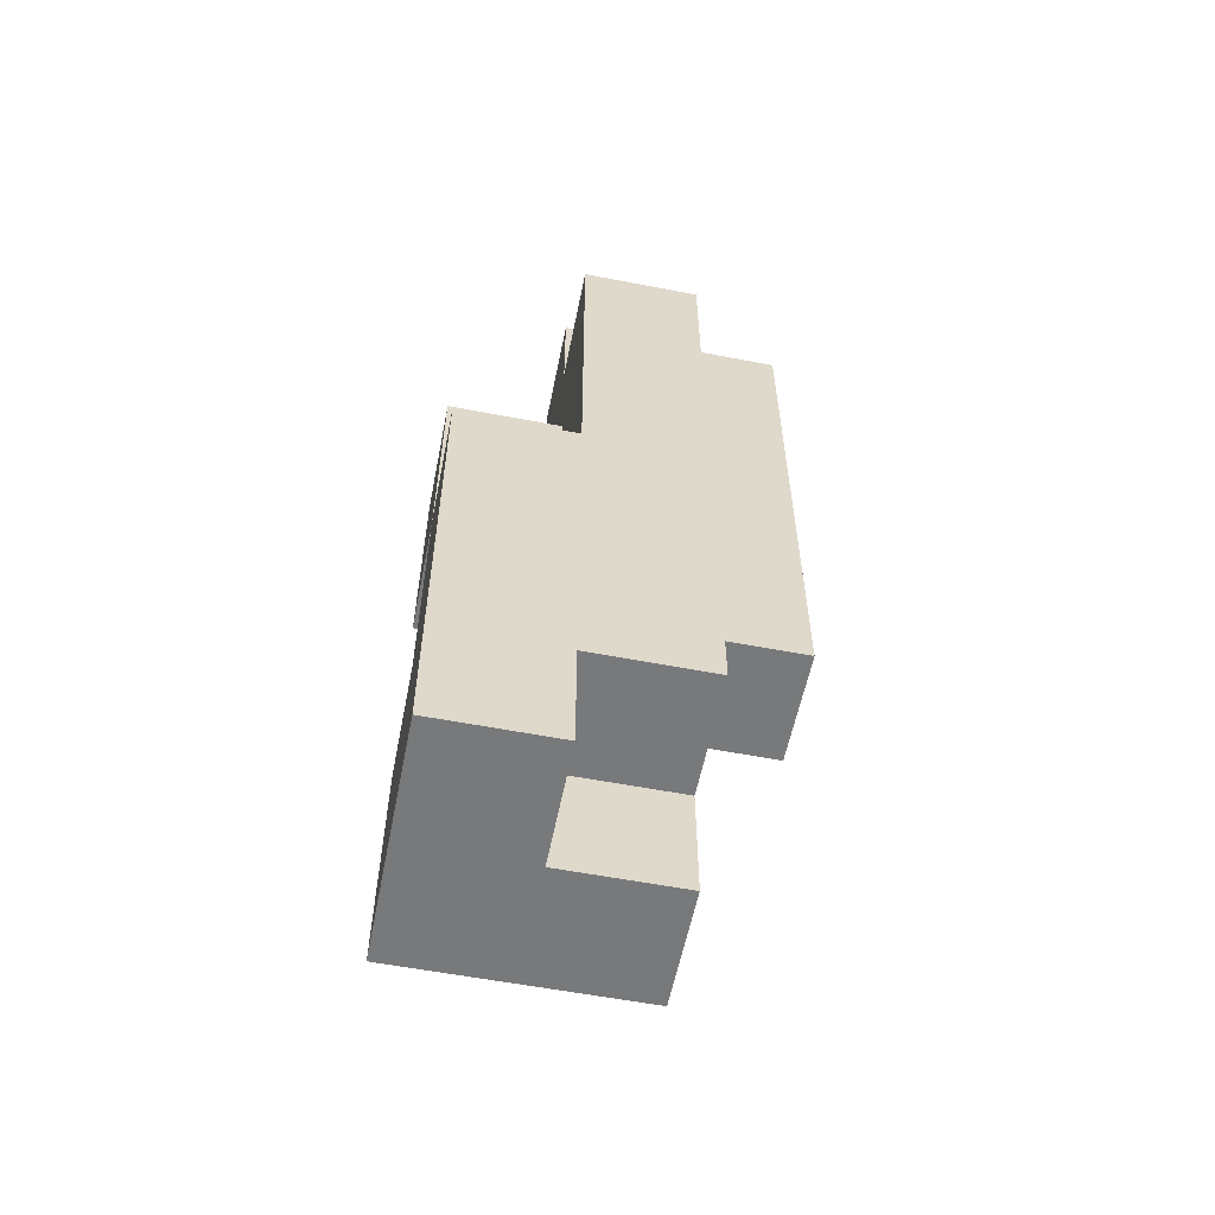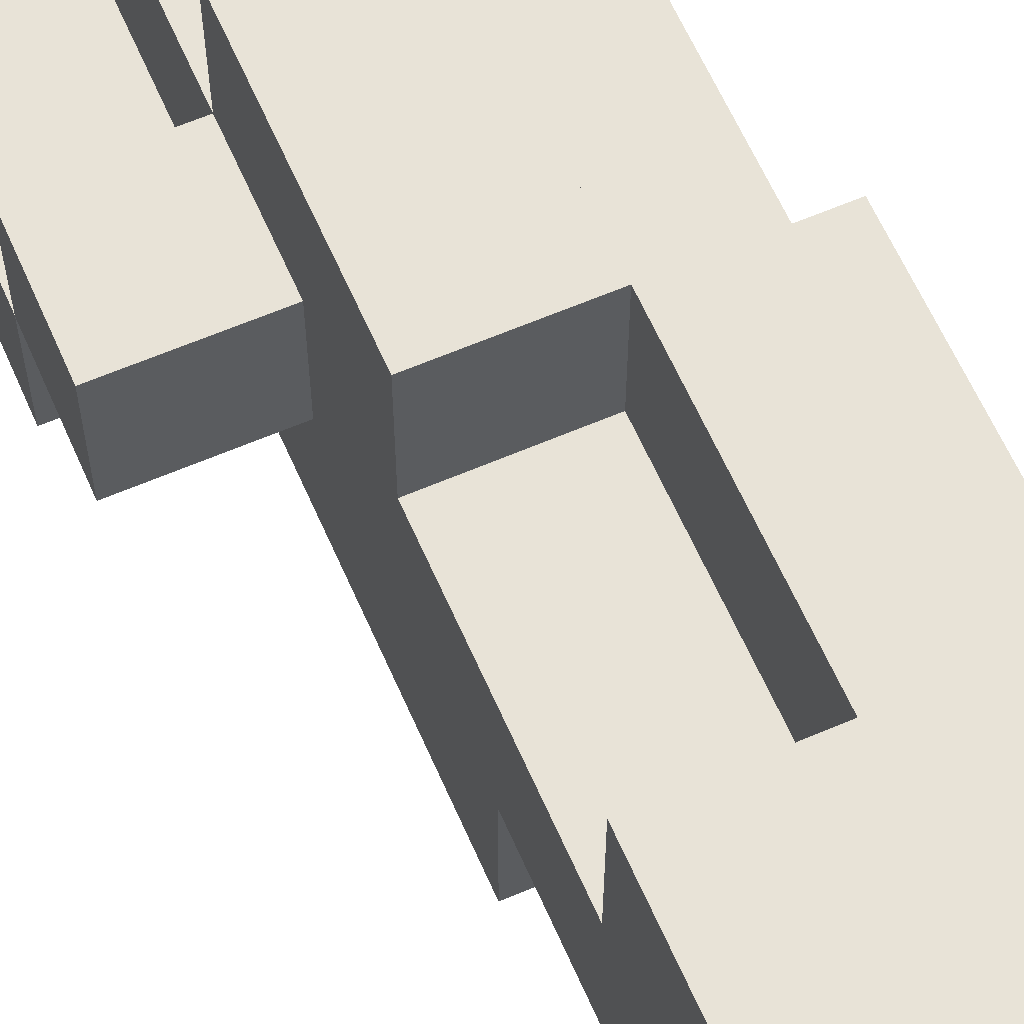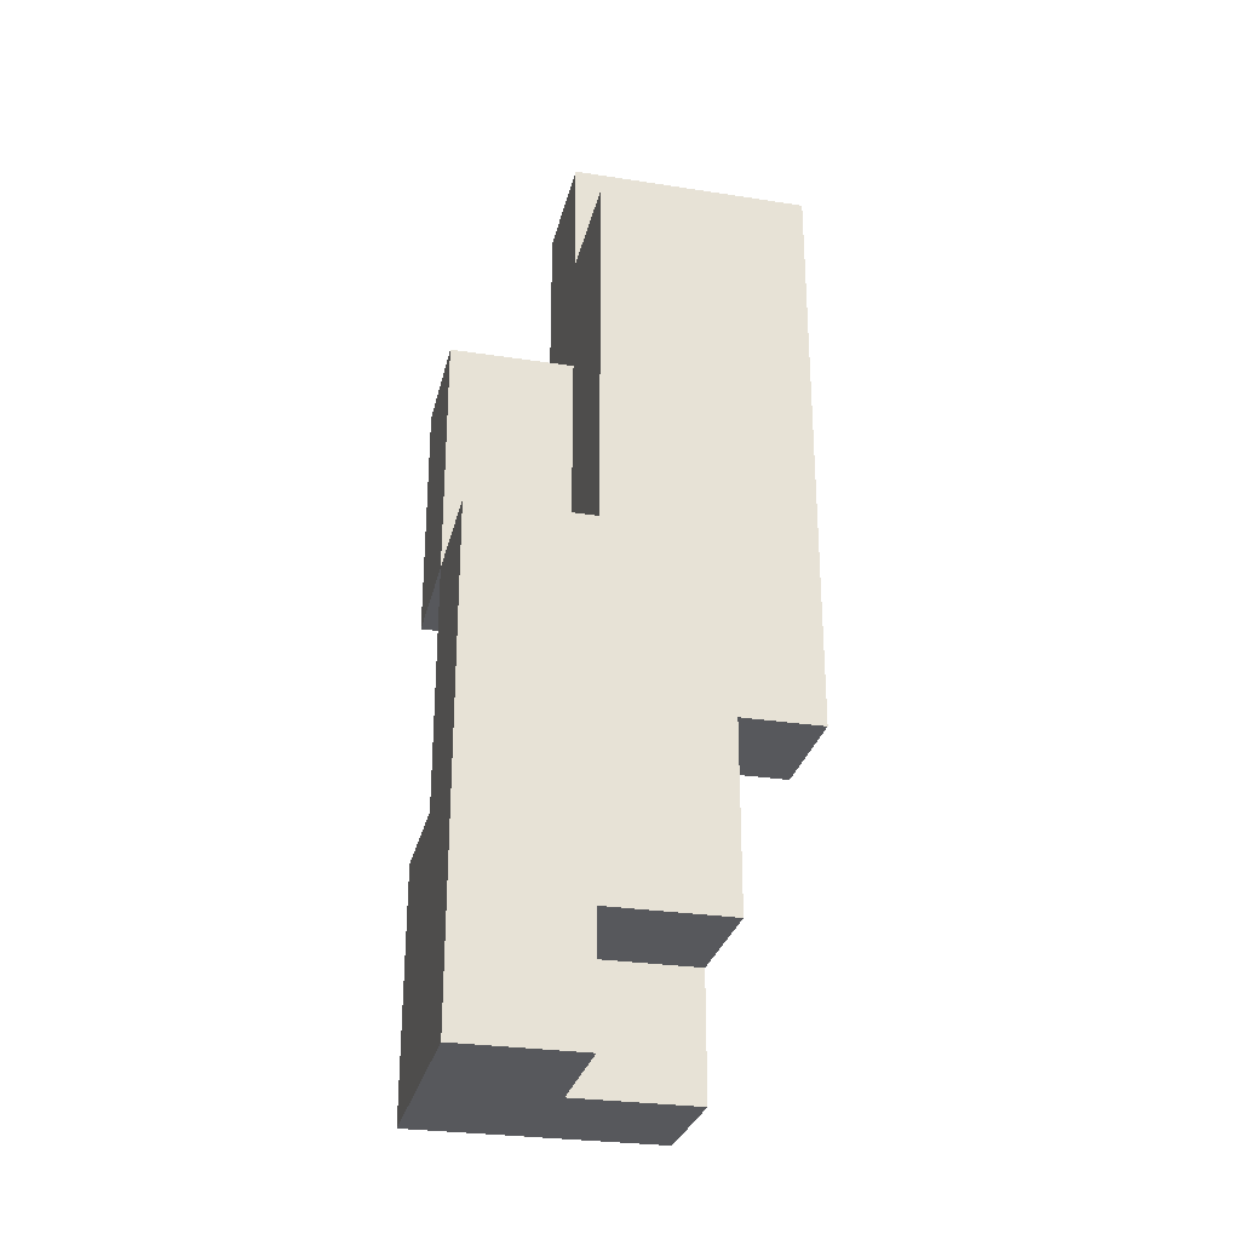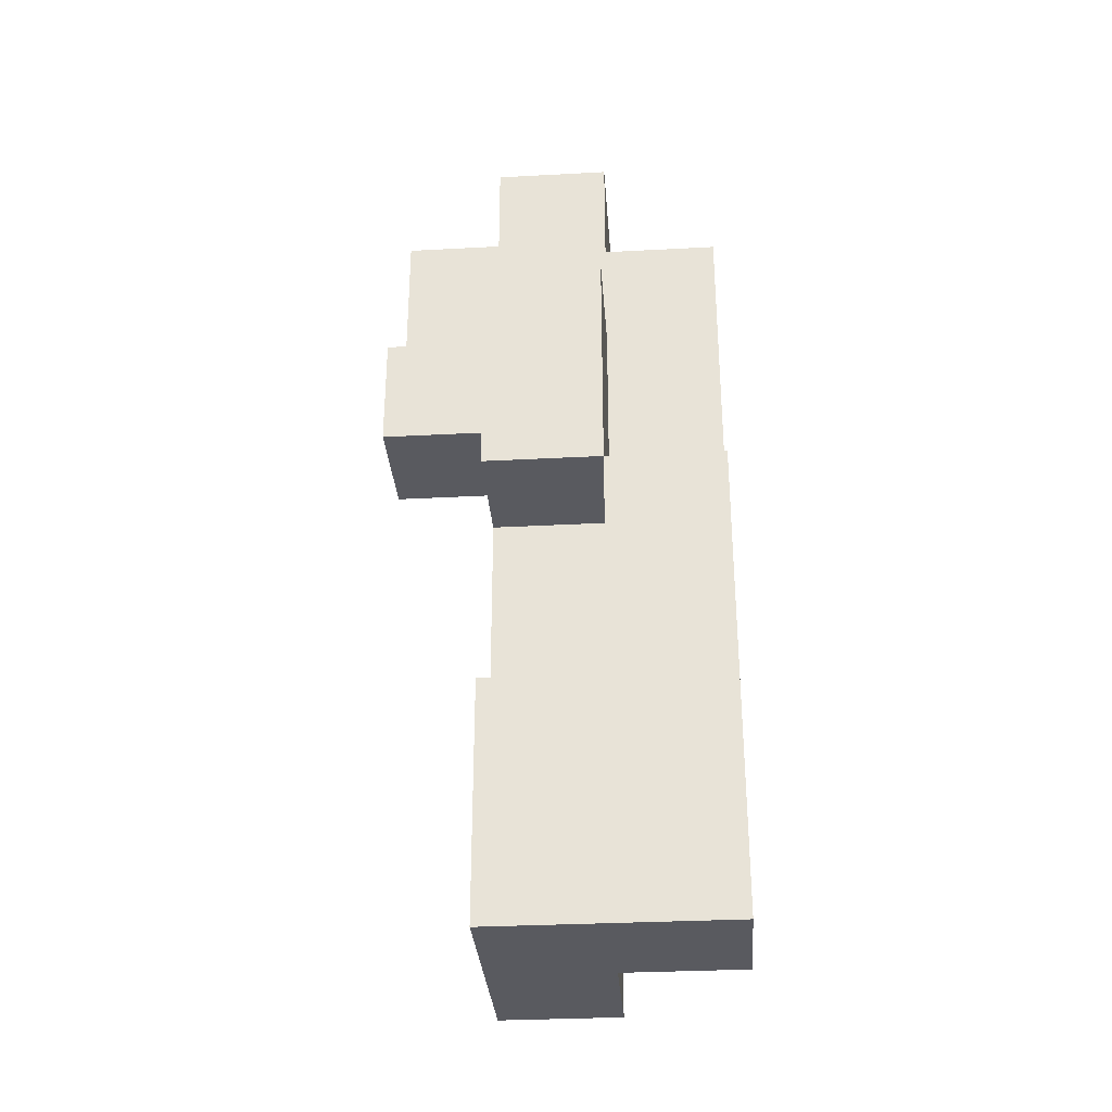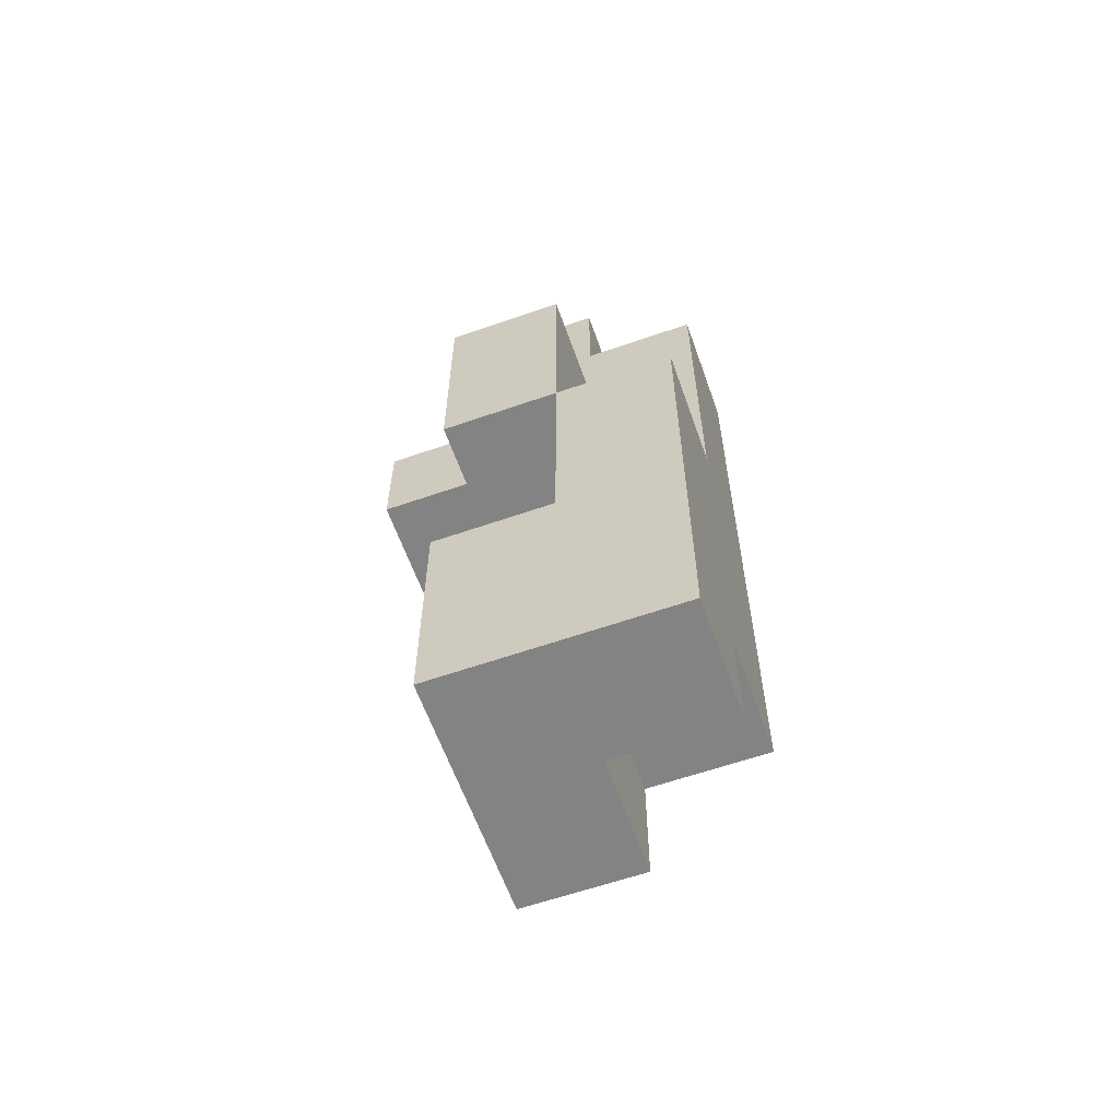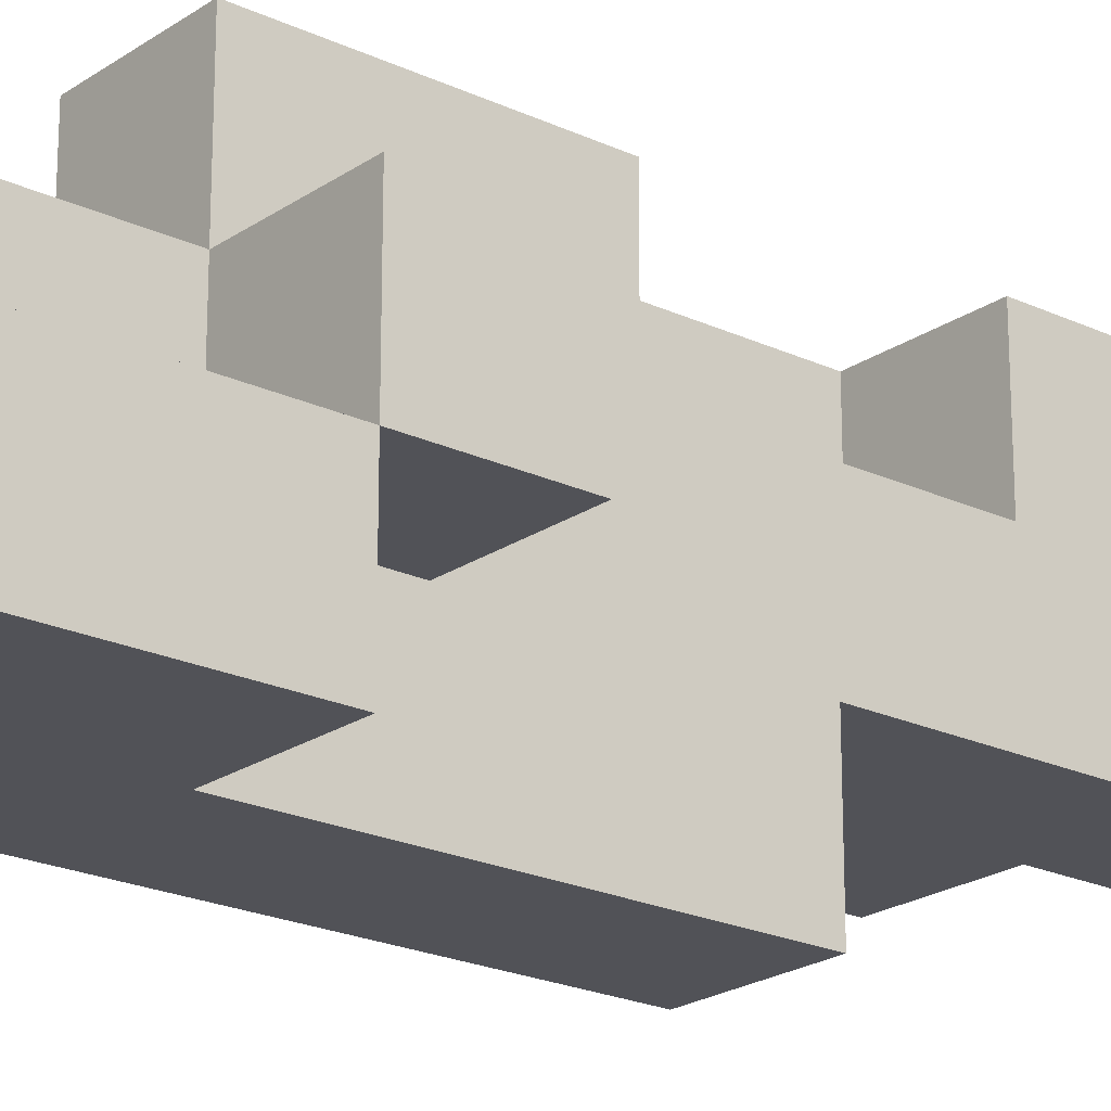
<metadata>
{"format":"obj","ext":"obj","renderer":"f3d","projection":"perspective","resolution":1024,"background":"white","views":[{"elev":-57.7,"azim":78.7,"up":"+Y"},{"elev":62.3,"azim":-23.6,"up":"+Z"},{"elev":-28.6,"azim":77.0,"up":"+Y"},{"elev":-31.9,"azim":4.3,"up":"+Y"},{"elev":-61.2,"azim":19.5,"up":"+Y"},{"elev":-21.5,"azim":-129.8,"up":"+Z"}]}
</metadata>
<code>
g CorruptedSkeleton-6
v -1.5 5 0.5
v -1.5 5 -0.5
v -1.5 6 0.5
v -1.5 6 -0.5
v -1.5 6 -1.5
v -1.5 8 -0.5
v -1.5 8 -1.5
v -0.5 0 1.5
v -0.5 0 -0.5
v -0.5 2 1.5
v -0.5 2 0.5
v -0.5 2 -0.5
v -0.5 3 -0.5
v -0.5 3 -1.5
v -0.5 4 1.5
v -0.5 4 0.5
v -0.5 5 0.5
v -0.5 5 -0.5
v -0.5 6 1.5
v -0.5 6 0.5
v -0.5 6 -0.5
v -0.5 6 -1.5
v -0.5 8 0.5
v -0.5 8 -0.5
v 0.5 2 1.5
v 0.5 2 0.5
v 0.5 4 1.5
v 0.5 4 0.5
v 0.5 0 0.5
v 0.5 0 -0.5
v 0.5 1 0.5
v 0.5 1 -0.5
v 0.5 3 -0.5
v 0.5 3 -1.5
v 0.5 4 1.5
v 0.5 4 0.5
v 0.5 6 1.5
v 0.5 6 0.5
v 0.5 7 0.5
v 0.5 7 -0.5
v 0.5 8 0.5
v 0.5 8 -0.5
v 0.5 8 -1.5
v 1.5 0 1.5
v 1.5 0 0.5
v 1.5 1 0.5
v 1.5 1 -0.5
v 1.5 4 1.5
v 1.5 4 0.5
v 1.5 7 0.5
v 1.5 7 -0.5
v -0.5 0 1.5
v -0.5 2 1.5
v -0.5 4 1.5
v -0.5 6 1.5
v 0.5 2 1.5
v 0.5 4 1.5
v 0.5 6 1.5
v 1.5 0 1.5
v 1.5 4 1.5
v -1.5 5 0.5
v -1.5 6 0.5
v -0.5 2 0.5
v -0.5 4 0.5
v -0.5 5 0.5
v -0.5 6 0.5
v -0.5 8 0.5
v 0.5 2 0.5
v 0.5 4 0.5
v 0.5 6 0.5
v 0.5 7 0.5
v 0.5 8 0.5
v 1.5 4 0.5
v 1.5 7 0.5
v -1.5 6 -0.5
v -1.5 8 -0.5
v -0.5 6 -0.5
v -0.5 8 -0.5
v 0.5 0 0.5
v 0.5 1 0.5
v 1.5 0 0.5
v 1.5 1 0.5
v -1.5 5 -0.5
v -1.5 6 -0.5
v -0.5 0 -0.5
v -0.5 2 -0.5
v -0.5 3 -0.5
v -0.5 5 -0.5
v -0.5 6 -0.5
v 0.5 0 -0.5
v 0.5 1 -0.5
v 0.5 2 -0.5
v 0.5 3 -0.5
v 0.5 7 -0.5
v 1.5 1 -0.5
v 1.5 7 -0.5
v -1.5 6 -1.5
v -1.5 8 -1.5
v -0.5 3 -1.5
v -0.5 6 -1.5
v 0.5 3 -1.5
v 0.5 8 -1.5
v -0.5 0 1.5
v 1.5 0 1.5
v 0.5 0 0.5
v 1.5 0 0.5
v -0.5 0 -0.5
v 0.5 0 -0.5
v 0.5 1 0.5
v 1.5 1 0.5
v 0.5 1 -0.5
v 1.5 1 -0.5
v -0.5 3 -0.5
v 0.5 3 -0.5
v -0.5 3 -1.5
v 0.5 3 -1.5
v -0.5 4 1.5
v 0.5 4 1.5
v -0.5 4 0.5
v 0.5 4 0.5
v -1.5 5 0.5
v -0.5 5 0.5
v -1.5 5 -0.5
v -0.5 5 -0.5
v -1.5 6 -0.5
v -0.5 6 -0.5
v -1.5 6 -1.5
v -0.5 6 -1.5
v -0.5 2 1.5
v 0.5 2 1.5
v -0.5 2 0.5
v 0.5 2 0.5
v 0.5 4 1.5
v 1.5 4 1.5
v 0.5 4 0.5
v 1.5 4 0.5
v -0.5 6 1.5
v 0.5 6 1.5
v -1.5 6 0.5
v -0.5 6 0.5
v 0.5 6 0.5
v -1.5 6 -0.5
v -0.5 6 -0.5
v 0.5 7 0.5
v 1.5 7 0.5
v 0.5 7 -0.5
v 1.5 7 -0.5
v -0.5 8 0.5
v 0.5 8 0.5
v -1.5 8 -0.5
v -0.5 8 -0.5
v 0.5 8 -0.5
v -1.5 8 -1.5
v 0.5 8 -1.5
f 3 2 1
f 4 2 3
f 6 5 4
f 7 5 6
f 10 9 8
f 11 9 10
f 12 9 11
f 13 12 11
f 16 13 11
f 17 13 16
f 17 16 15
f 18 14 13
f 18 13 17
f 19 17 15
f 20 17 19
f 21 14 18
f 22 14 21
f 23 21 20
f 24 21 23
f 27 26 25
f 28 26 27
f 29 30 31
f 31 30 32
f 35 36 37
f 37 36 38
f 33 34 40
f 39 40 41
f 40 34 42
f 41 40 42
f 42 34 43
f 44 45 46
f 44 46 48
f 46 47 48
f 48 47 49
f 49 47 50
f 50 47 51
f 56 53 52
f 57 55 54
f 58 55 57
f 59 56 52
f 59 57 56
f 60 57 59
f 65 62 61
f 66 62 65
f 68 64 63
f 69 64 68
f 70 67 66
f 71 67 70
f 72 67 71
f 73 70 69
f 73 71 70
f 74 71 73
f 77 76 75
f 78 76 77
f 79 80 81
f 81 80 82
f 83 84 88
f 88 84 89
f 85 86 90
f 90 86 91
f 86 87 92
f 91 86 92
f 92 87 93
f 93 94 95
f 91 92 95
f 92 93 95
f 95 94 96
f 97 98 100
f 99 100 101
f 100 98 102
f 101 100 102
f 105 104 103
f 106 104 105
f 107 105 103
f 108 105 107
f 111 110 109
f 112 110 111
f 115 114 113
f 116 114 115
f 119 118 117
f 120 118 119
f 123 122 121
f 124 122 123
f 127 126 125
f 128 126 127
f 129 130 131
f 131 130 132
f 133 134 135
f 135 134 136
f 137 138 140
f 140 138 141
f 139 140 142
f 142 140 143
f 144 145 146
f 146 145 147
f 148 149 151
f 151 149 152
f 150 151 153
f 151 152 153
f 153 152 154

</code>
